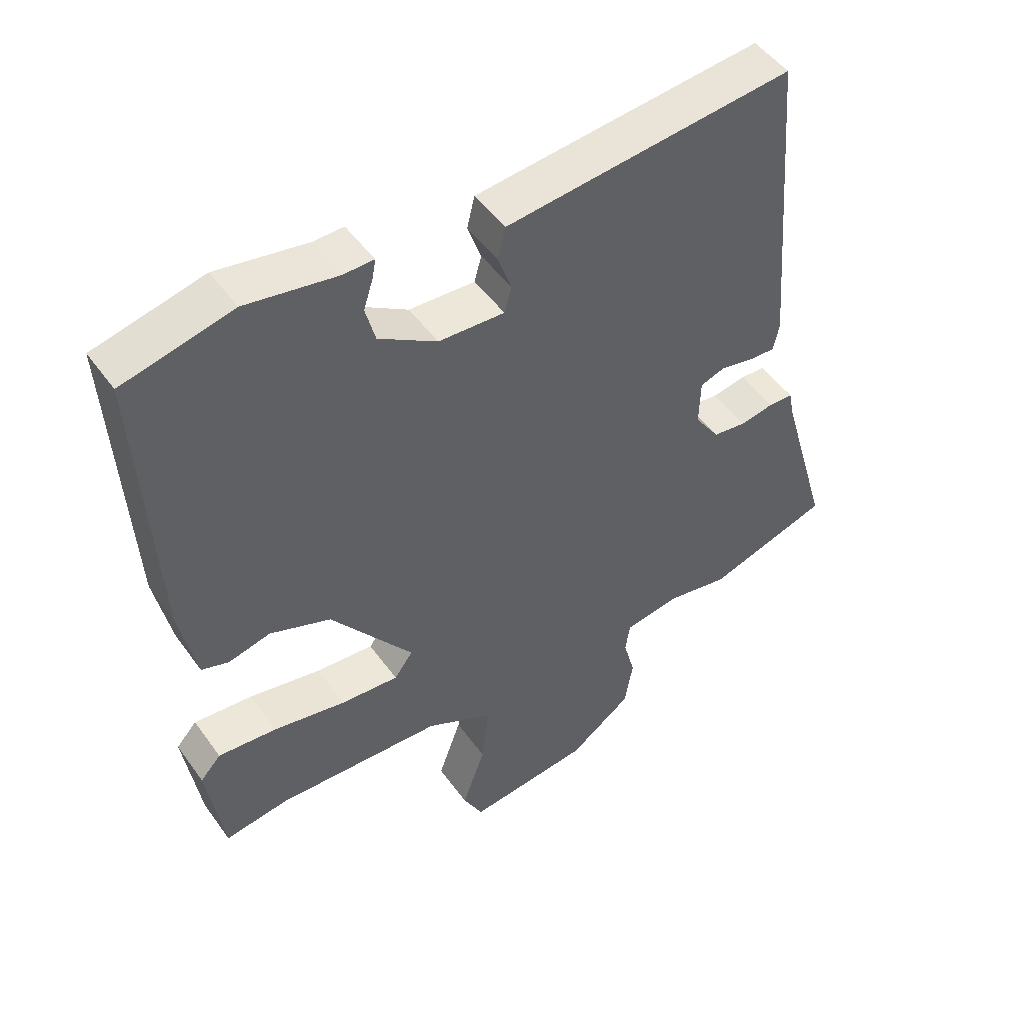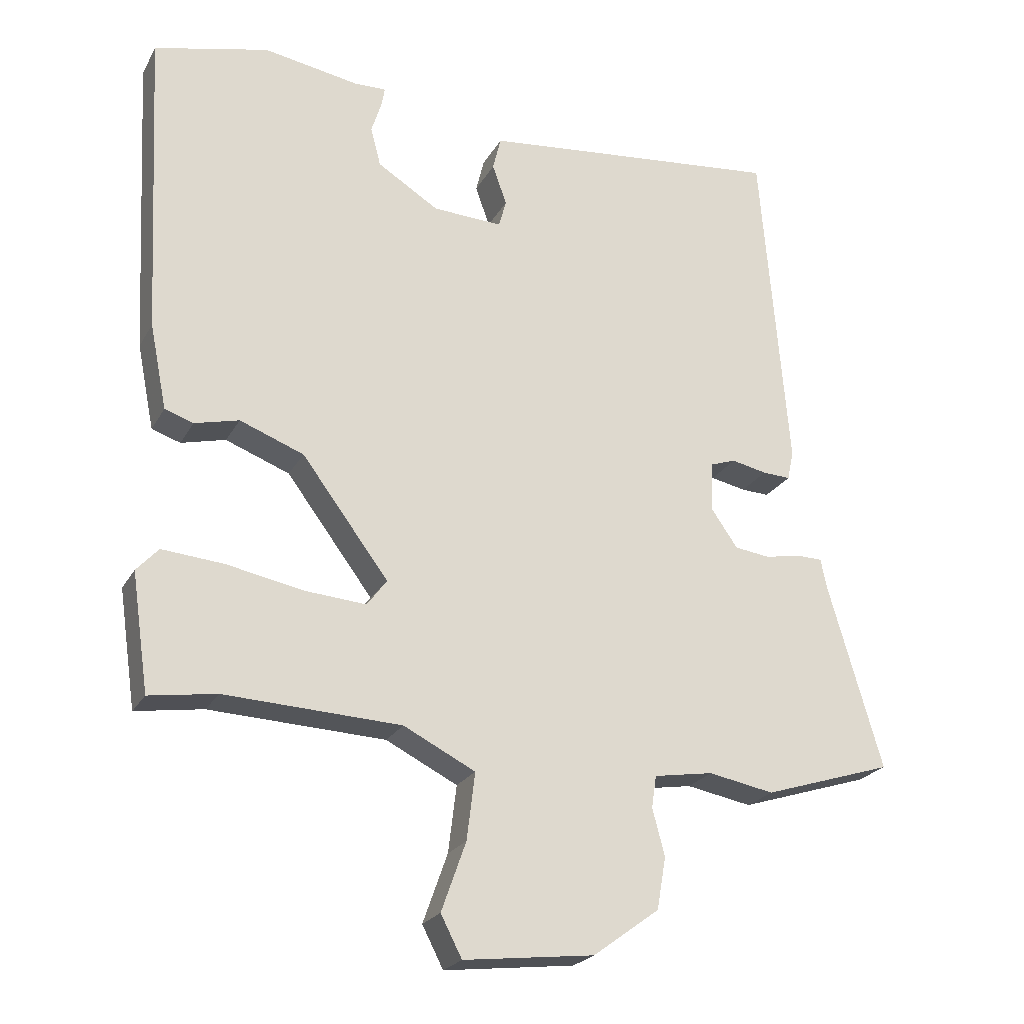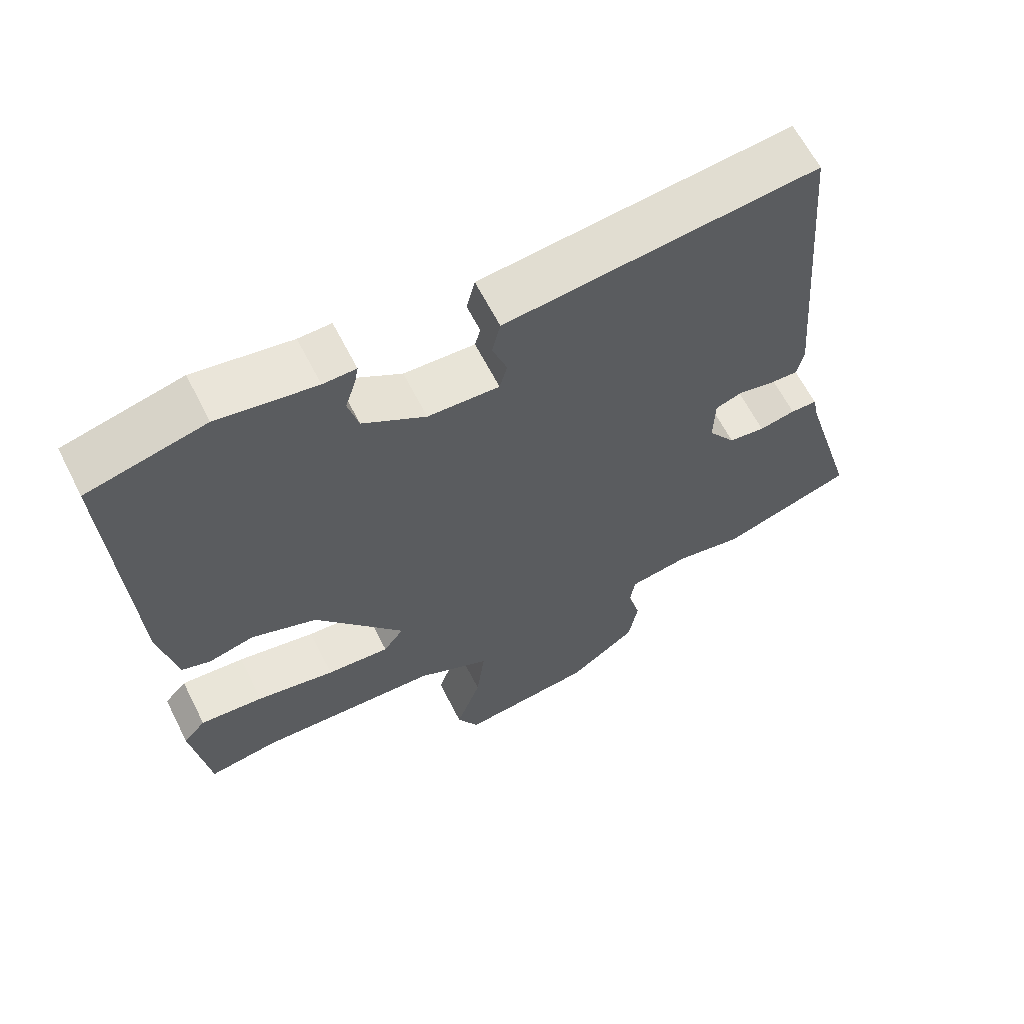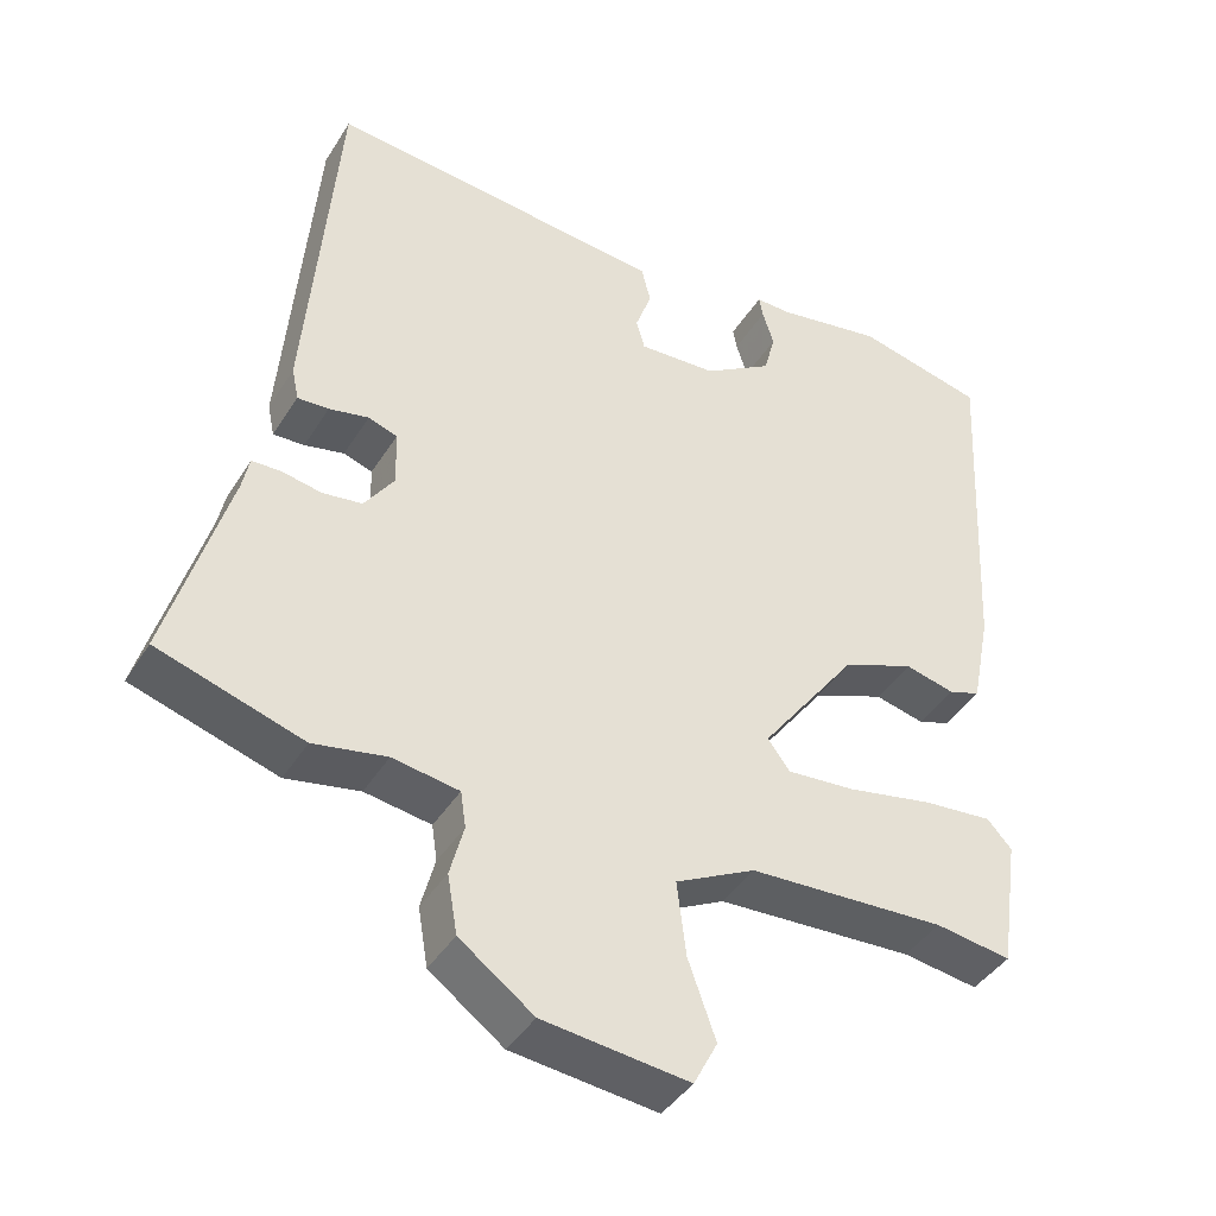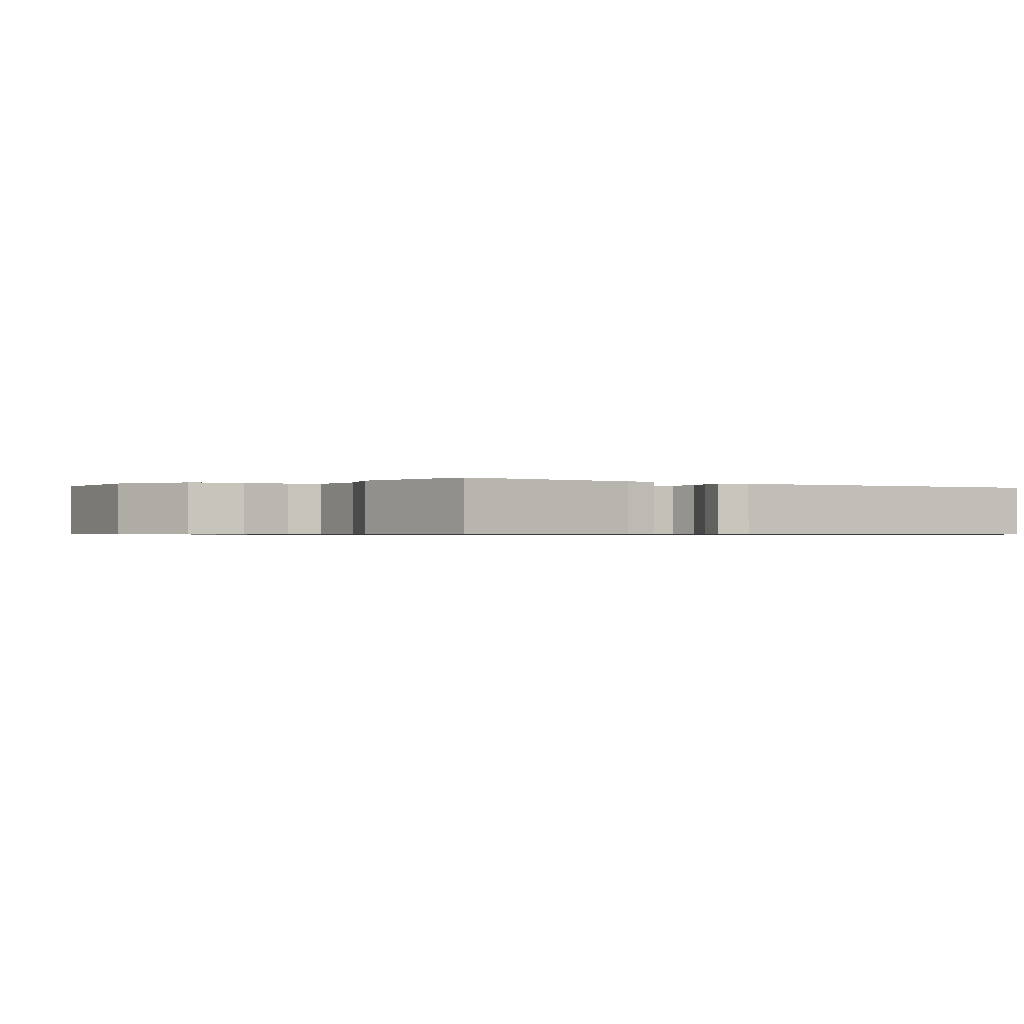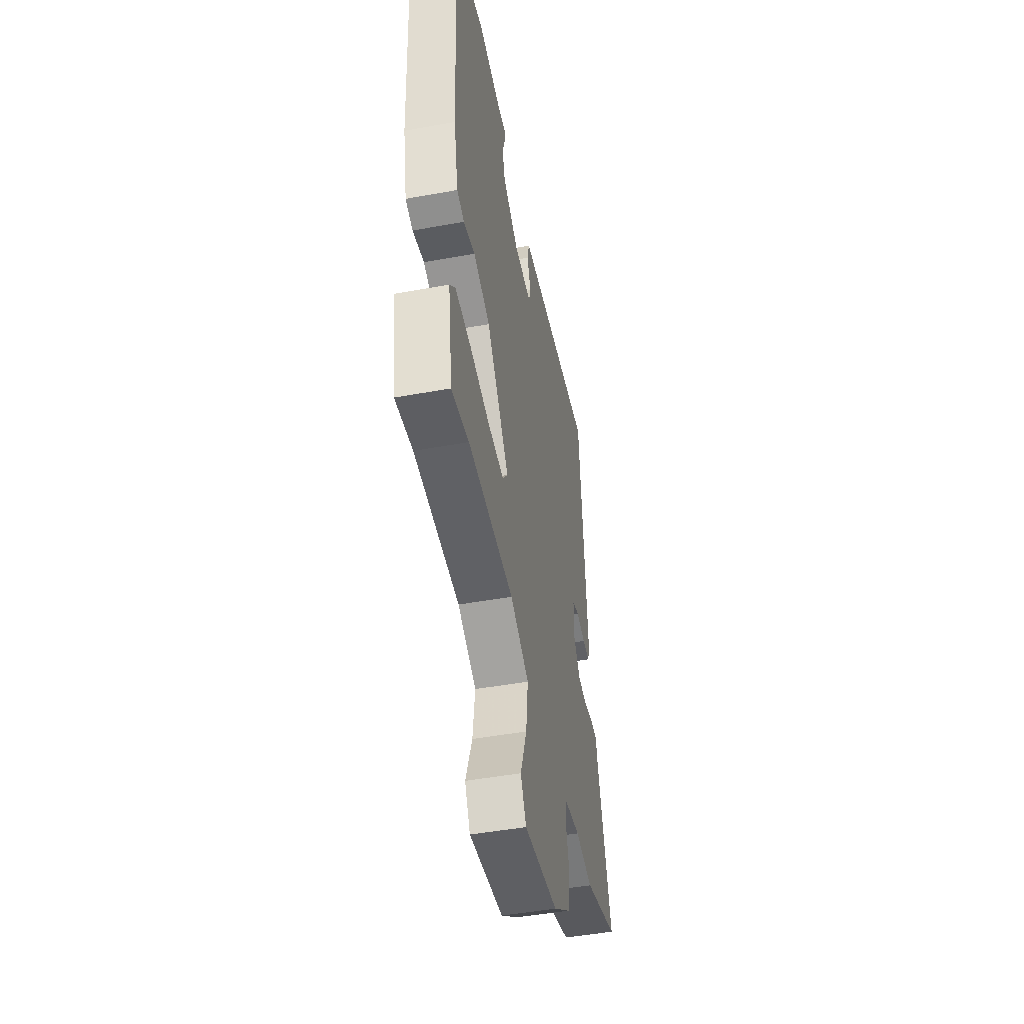
<metadata>
{"format":"obj","ext":"obj","renderer":"f3d","projection":"perspective","resolution":1024,"background":"white","views":[{"elev":49.3,"azim":145.8,"up":"+Z"},{"elev":-23.0,"azim":157.6,"up":"+Z"},{"elev":63.5,"azim":153.1,"up":"+Z"},{"elev":-41.5,"azim":-29.3,"up":"+Z"},{"elev":-0.7,"azim":-114.4,"up":"+Y"},{"elev":-47.6,"azim":101.6,"up":"+Z"}]}
</metadata>
<code>
v 0.516 0.07 -0.502
v 0.417 0.07 -0.487
v 0.159 0.07 -0.499
v 0.054 0.07 -0.552
v 0.066 0.07 -0.65
v 0.102 0.07 -0.751
v 0.071 0.07 -0.811
v -0.12 0.07 -0.789
v -0.217 0.07 -0.718
v -0.23 0.07 -0.642
v -0.212 0.07 -0.574
v -0.219 0.07 -0.527
v -0.306 0.07 -0.513
v -0.402 0.07 -0.531
v -0.592 0.07 -0.471
v -0.513 0.07 -0.2
v -0.504 0.07 -0.156
v -0.466 0.07 -0.155
v -0.414 0.07 -0.165
v -0.362 0.07 -0.158
v -0.323 0.07 -0.102
v -0.325 0.07 -0.029
v -0.363 0.07 -0.016
v -0.415 0.07 -0.027
v -0.456 0.07 -0.029
v -0.465 0.07 0.014
v -0.425 0.07 0.502
v -0.088 0.07 0.468
v 0.019 0.07 0.457
v 0.031 0.07 0.408
v 0.01 0.07 0.349
v 0.021 0.07 0.309
v 0.123 0.07 0.314
v 0.213 0.07 0.37
v 0.228 0.07 0.427
v 0.213 0.07 0.474
v 0.208 0.07 0.502
v 0.255 0.07 0.501
v 0.395 0.07 0.525
v 0.563 0.07 0.485
v 0.54 0.07 0.036
v 0.515 0.07 -0.089
v 0.473 0.07 -0.103
v 0.408 0.07 -0.087
v 0.314 0.07 -0.123
v 0.187 0.07 -0.293
v 0.216 0.07 -0.332
v 0.306 0.07 -0.325
v 0.418 0.07 -0.303
v 0.509 0.07 -0.295
v 0.541 0.07 -0.33
v 0.516 0 -0.502
v 0.417 0 -0.487
v 0.159 0 -0.499
v 0.054 0 -0.552
v 0.066 0 -0.65
v 0.102 0 -0.751
v 0.071 0 -0.811
v -0.12 0 -0.789
v -0.217 0 -0.718
v -0.23 0 -0.642
v -0.212 0 -0.574
v -0.219 0 -0.527
v -0.306 0 -0.513
v -0.402 0 -0.531
v -0.592 0 -0.471
v -0.513 0 -0.2
v -0.504 0 -0.156
v -0.466 0 -0.155
v -0.414 0 -0.165
v -0.362 0 -0.158
v -0.323 0 -0.102
v -0.325 0 -0.029
v -0.363 0 -0.016
v -0.415 0 -0.027
v -0.456 0 -0.029
v -0.465 0 0.014
v -0.425 0 0.502
v -0.088 0 0.468
v 0.019 0 0.457
v 0.031 0 0.408
v 0.01 0 0.349
v 0.021 0 0.309
v 0.123 0 0.314
v 0.213 0 0.37
v 0.228 0 0.427
v 0.213 0 0.474
v 0.208 0 0.502
v 0.255 0 0.501
v 0.395 0 0.525
v 0.563 0 0.485
v 0.54 0 0.036
v 0.515 0 -0.089
v 0.473 0 -0.103
v 0.408 0 -0.087
v 0.314 0 -0.123
v 0.187 0 -0.293
v 0.216 0 -0.332
v 0.306 0 -0.325
v 0.418 0 -0.303
v 0.509 0 -0.295
v 0.541 0 -0.33
f 48 49 50 51
f 47 48 51 1
f 41 42 43 44
f 41 44 45
f 38 39 40 41
f 38 41 45
f 35 36 37 38
f 34 35 38 45
f 33 34 45 46
f 28 29 30 31
f 28 31 32
f 27 28 32
f 26 27 32
f 23 24 25 26
f 23 26 32 33
f 16 17 18 19
f 16 19 20
f 13 14 15 16
f 12 13 16 20
f 8 9 10 11
f 8 11 12
f 5 6 7 8
f 4 5 8 12
f 3 4 12 20
f 47 1 2
f 47 2 3 20
f 22 23 33
f 21 22 33 46
f 20 21 46 47
f 102 101 100 99
f 52 102 99 98
f 95 94 93 92
f 96 95 92
f 92 91 90 89
f 96 92 89
f 89 88 87 86
f 96 89 86 85
f 97 96 85 84
f 82 81 80 79
f 83 82 79
f 83 79 78
f 83 78 77
f 77 76 75 74
f 84 83 77 74
f 70 69 68 67
f 71 70 67
f 67 66 65 64
f 71 67 64 63
f 62 61 60 59
f 63 62 59
f 59 58 57 56
f 63 59 56 55
f 71 63 55 54
f 53 52 98
f 71 54 53 98
f 84 74 73
f 97 84 73 72
f 98 97 72 71
f 1 52 53 2
f 2 53 54 3
f 3 54 55 4
f 4 55 56 5
f 5 56 57 6
f 6 57 58 7
f 7 58 59 8
f 8 59 60 9
f 9 60 61 10
f 10 61 62 11
f 11 62 63 12
f 12 63 64 13
f 13 64 65 14
f 14 65 66 15
f 15 66 67 16
f 16 67 68 17
f 17 68 69 18
f 18 69 70 19
f 19 70 71 20
f 20 71 72 21
f 21 72 73 22
f 22 73 74 23
f 23 74 75 24
f 24 75 76 25
f 25 76 77 26
f 26 77 78 27
f 27 78 79 28
f 28 79 80 29
f 29 80 81 30
f 30 81 82 31
f 31 82 83 32
f 32 83 84 33
f 33 84 85 34
f 34 85 86 35
f 35 86 87 36
f 36 87 88 37
f 37 88 89 38
f 38 89 90 39
f 39 90 91 40
f 40 91 92 41
f 41 92 93 42
f 42 93 94 43
f 43 94 95 44
f 44 95 96 45
f 45 96 97 46
f 46 97 98 47
f 47 98 99 48
f 48 99 100 49
f 49 100 101 50
f 50 101 102 51
f 51 102 52 1

</code>
